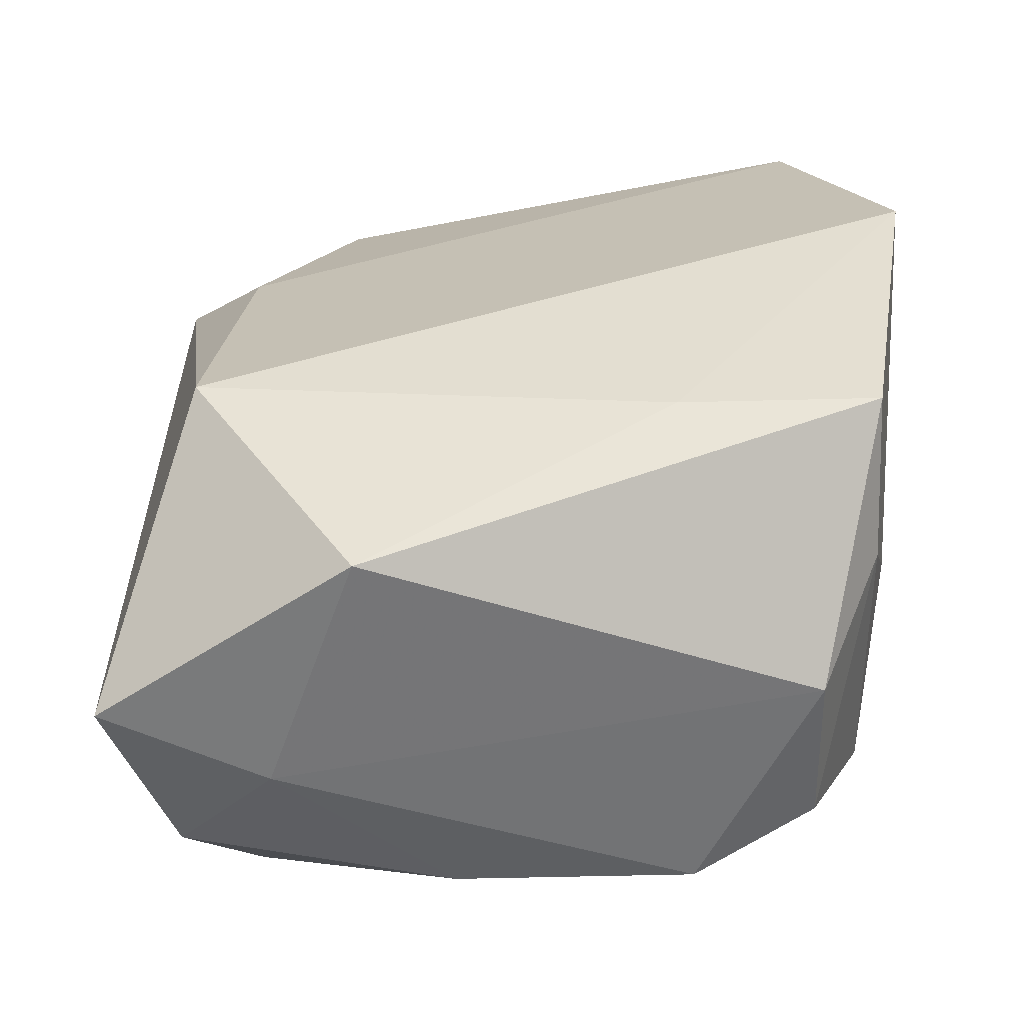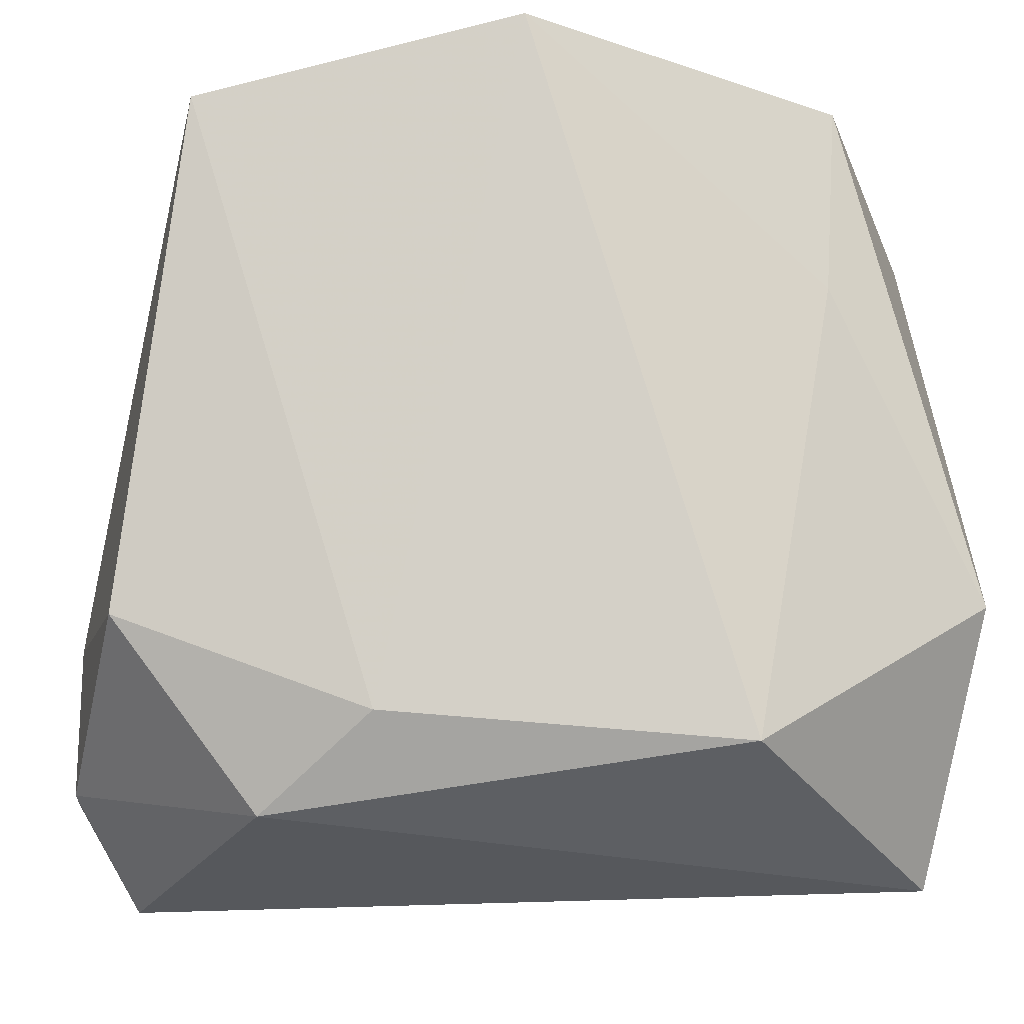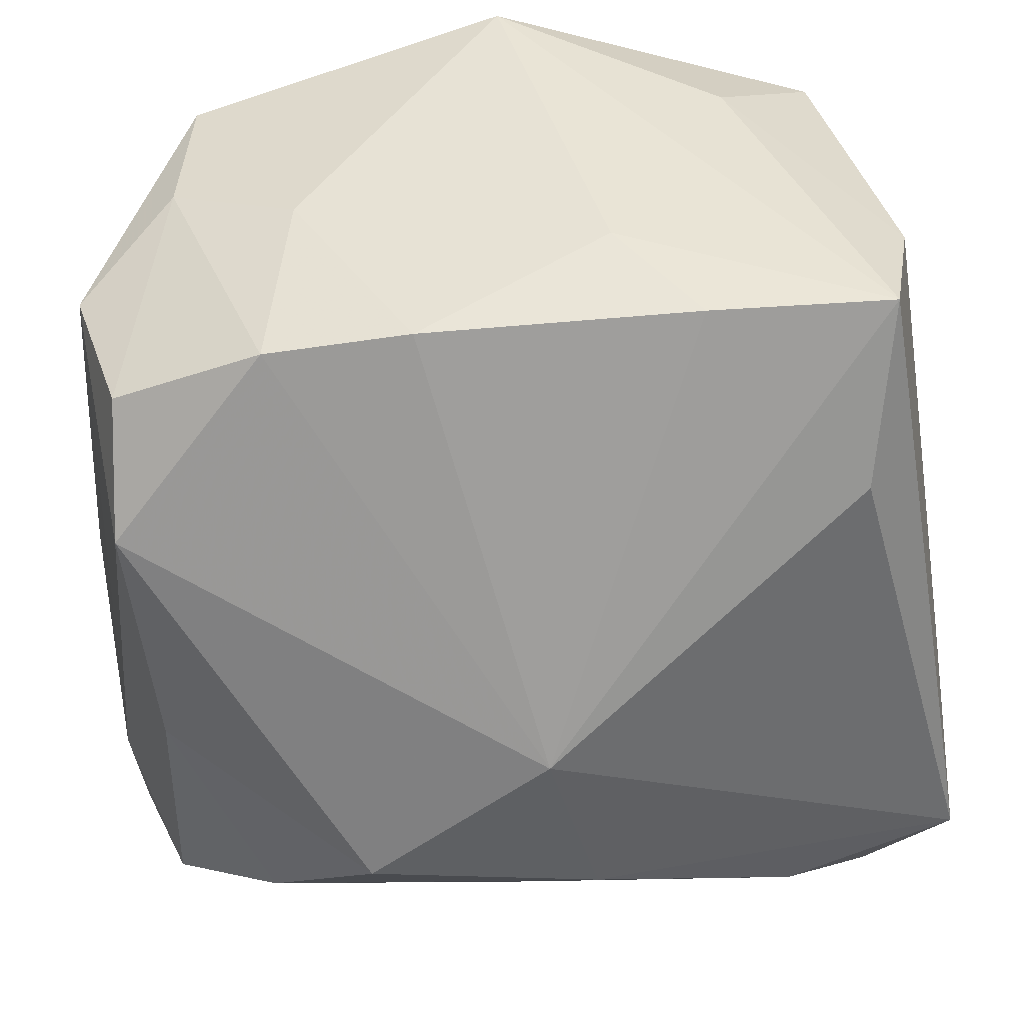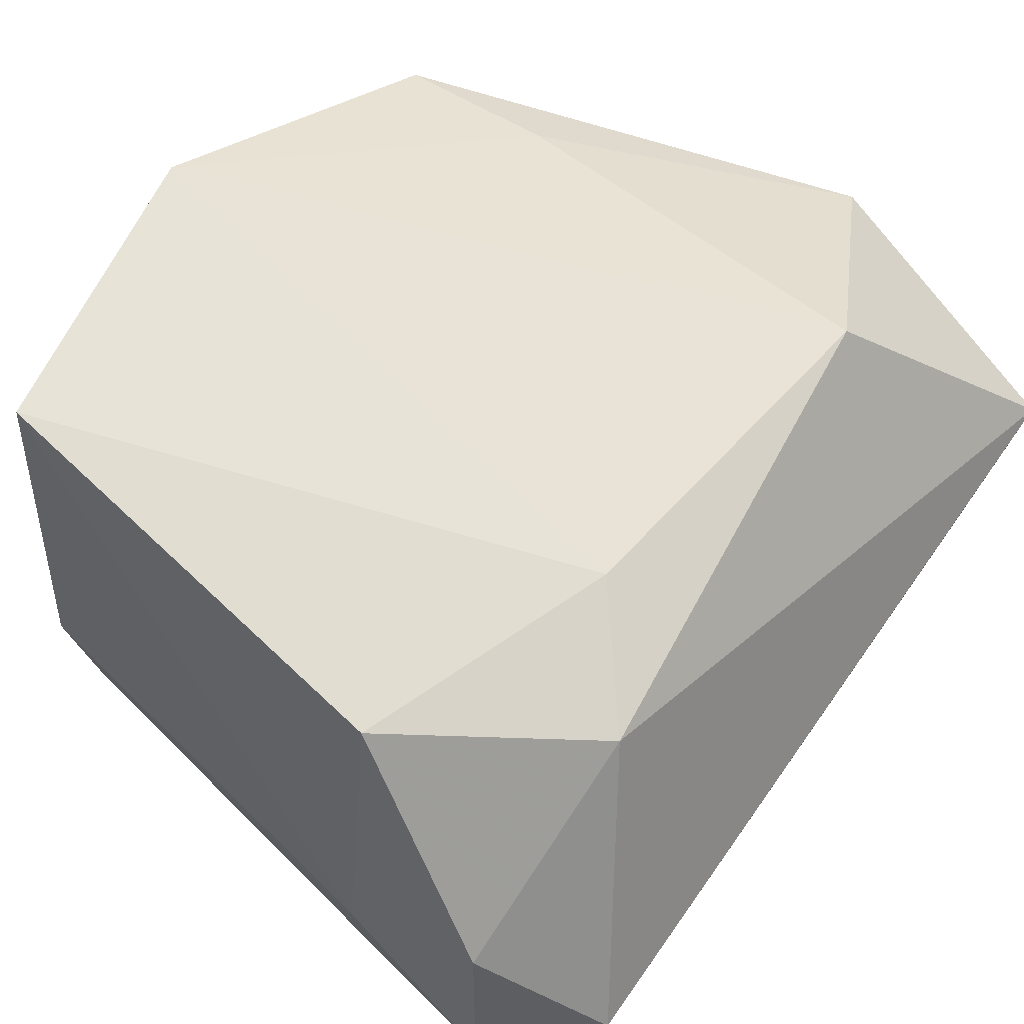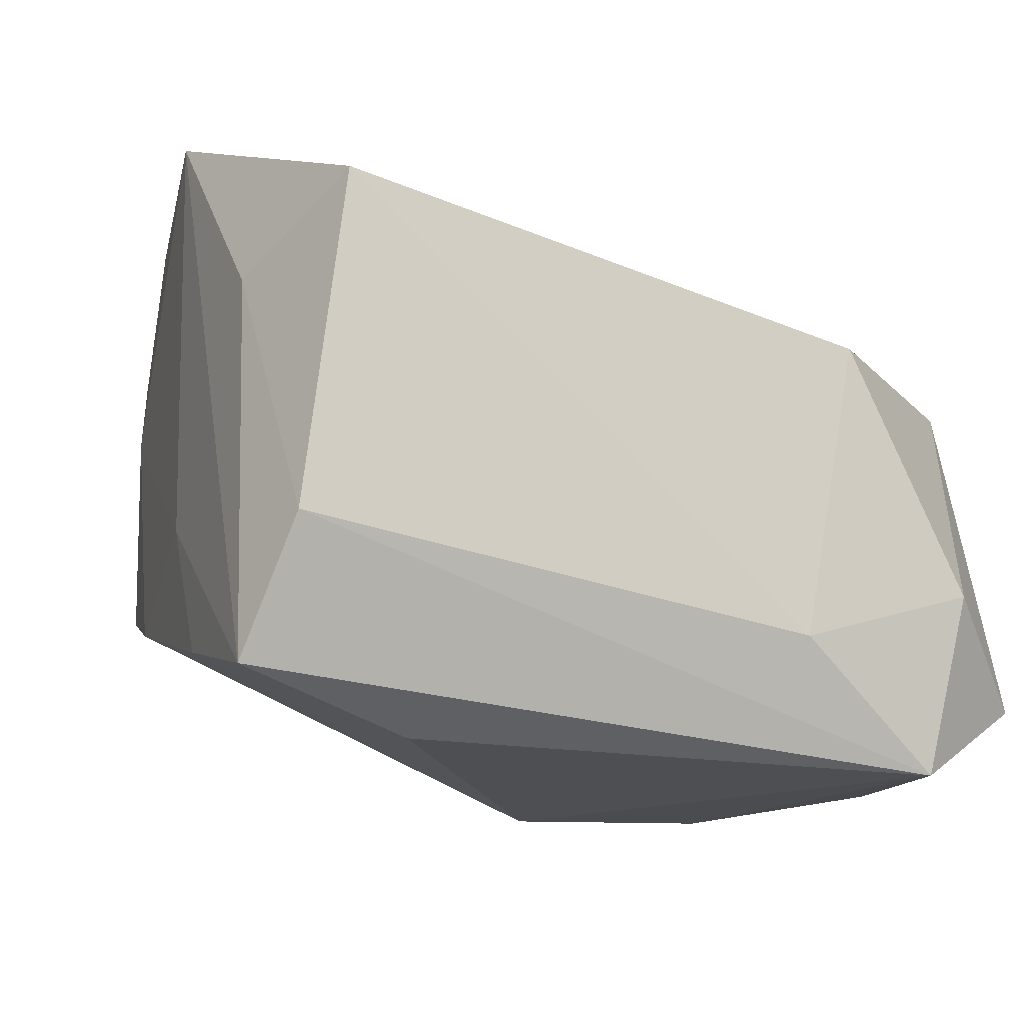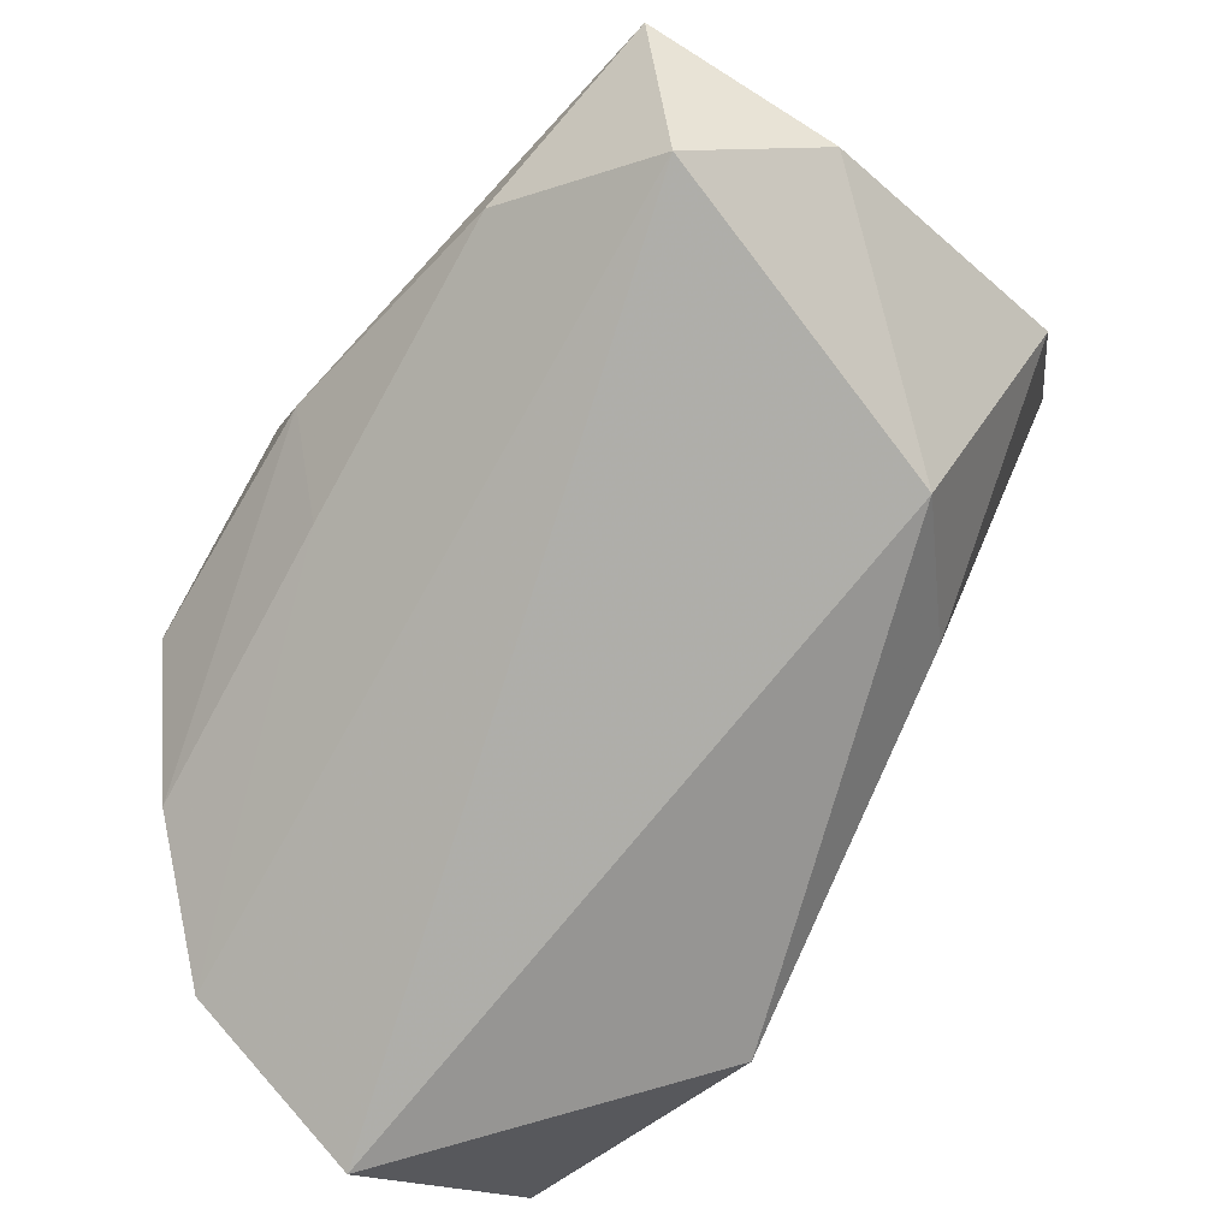
<metadata>
{"format":"obj","ext":"obj","renderer":"f3d","projection":"perspective","resolution":1024,"background":"white","views":[{"elev":39.7,"azim":89.0,"up":"+Z"},{"elev":-20.1,"azim":-18.2,"up":"+Y"},{"elev":41.1,"azim":161.3,"up":"+Y"},{"elev":36.6,"azim":-50.0,"up":"+Z"},{"elev":-14.8,"azim":-111.9,"up":"+Z"},{"elev":-79.8,"azim":-132.8,"up":"+Y"}]}
</metadata>
<code>
v -0.02103 -0.02551 -0.01569
v 0.01544 -0.01147 -0.01766
v 0.02065 -0.01676 -0.012
v -0.01286 -0.0195 -0.02027
v 0.009017 0.0234 -0.008663
v 0.02582 0.01827 -0.002466
v -0.02657 -0.01925 -0.009774
v 0.0143 0.009535 0.02044
v 0.001207 -0.01412 -0.02061
v 0.02733 -0.01502 0.002301
v 0.02733 0.01086 -0.006727
v -0.01694 0.02428 0.008099
v -0.02528 0.0203 0.01289
v 0.01227 0.02347 0.005711
v -0.02733 -0.01143 0.005007
v 0.02558 -0.0211 -0.004619
v 0.00953 -0.01966 0.0184
v -0.01613 0.01314 -0.01893
v -0.004583 0.02477 -0.004618
v -0.02455 -0.01759 -0.02061
v -0.007384 0.02415 -0.01293
v 0.02593 -0.0253 0.006354
v -0.01222 -0.01768 0.01096
v 0.02603 -0.004073 -0.008329
v 0.0258 0.01805 0.007634
v -0.005904 0.02539 0.02079
v 0.004392 -0.01816 -0.01607
v 0.01748 0.02213 -0.006094
v -0.02286 0.02217 -0.007359
v 0.01855 0.02174 0.01196
v 0.02556 -0.009559 0.0176
v -0.02619 -0.008647 -0.01296
v 0.0149 0.02163 0.02107
v -0.01837 0.02424 -0.0156
v -0.0176 -0.02312 0.004436
v 0.00459 -0.002467 -0.02061
f 36 20 18
f 18 34 36
f 20 34 18
f 36 34 21
f 9 20 36
f 17 26 23
f 13 23 26
f 15 23 13
f 13 32 15
f 22 1 16
f 20 9 4
f 4 1 20
f 8 26 17
f 7 32 20
f 15 32 7
f 20 1 7
f 26 34 12
f 12 13 26
f 32 13 29
f 29 34 20
f 20 32 29
f 29 12 34
f 13 12 29
f 35 22 17
f 1 22 35
f 17 23 35
f 35 7 1
f 35 23 15
f 15 7 35
f 10 22 16
f 16 1 27
f 1 4 27
f 27 4 9
f 31 10 25
f 22 10 31
f 17 22 31
f 31 8 17
f 19 34 26
f 19 21 34
f 36 21 5
f 5 28 36
f 21 19 5
f 2 9 36
f 25 10 11
f 36 28 11
f 11 2 36
f 14 30 28
f 28 5 14
f 14 19 26
f 14 5 19
f 25 11 6
f 6 11 28
f 6 30 25
f 28 30 6
f 24 10 16
f 24 11 10
f 2 11 24
f 25 30 33
f 33 31 25
f 8 31 33
f 33 14 26
f 30 14 33
f 26 8 33
f 3 24 16
f 2 24 3
f 16 27 3
f 3 27 9
f 9 2 3

</code>
